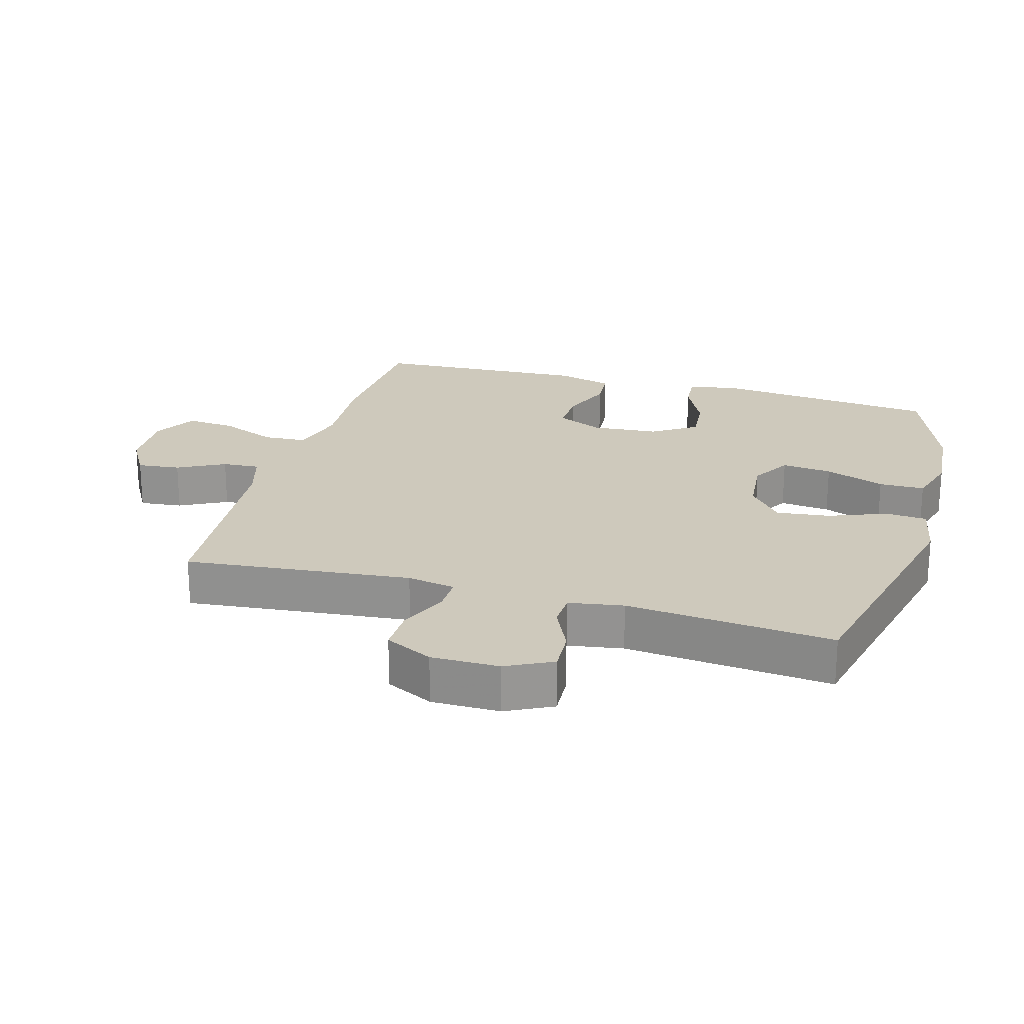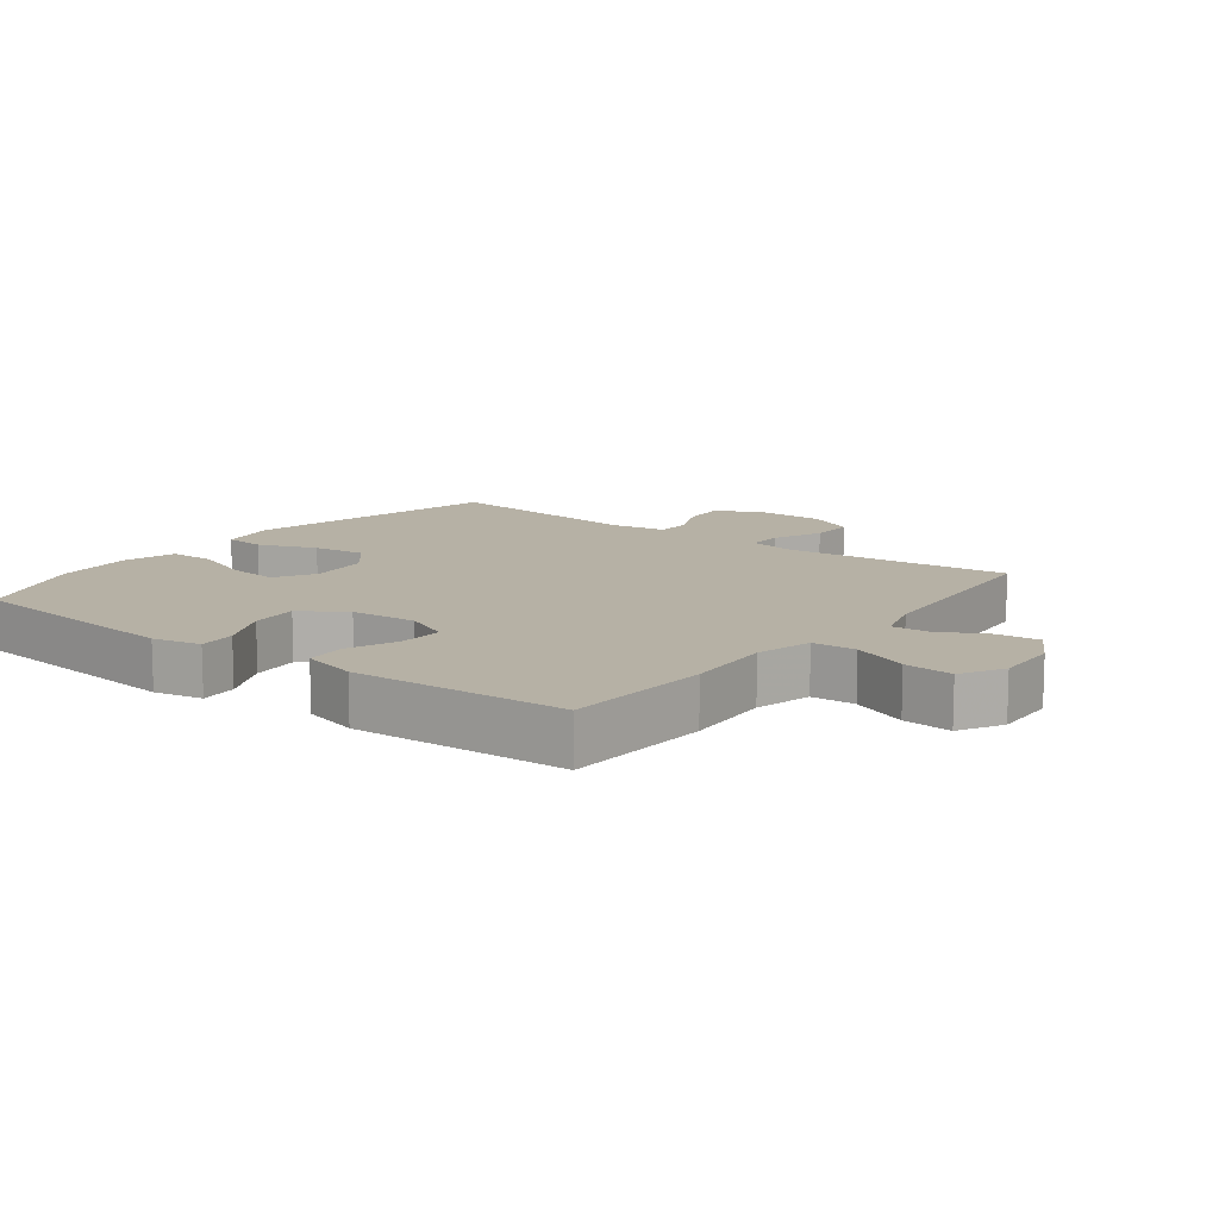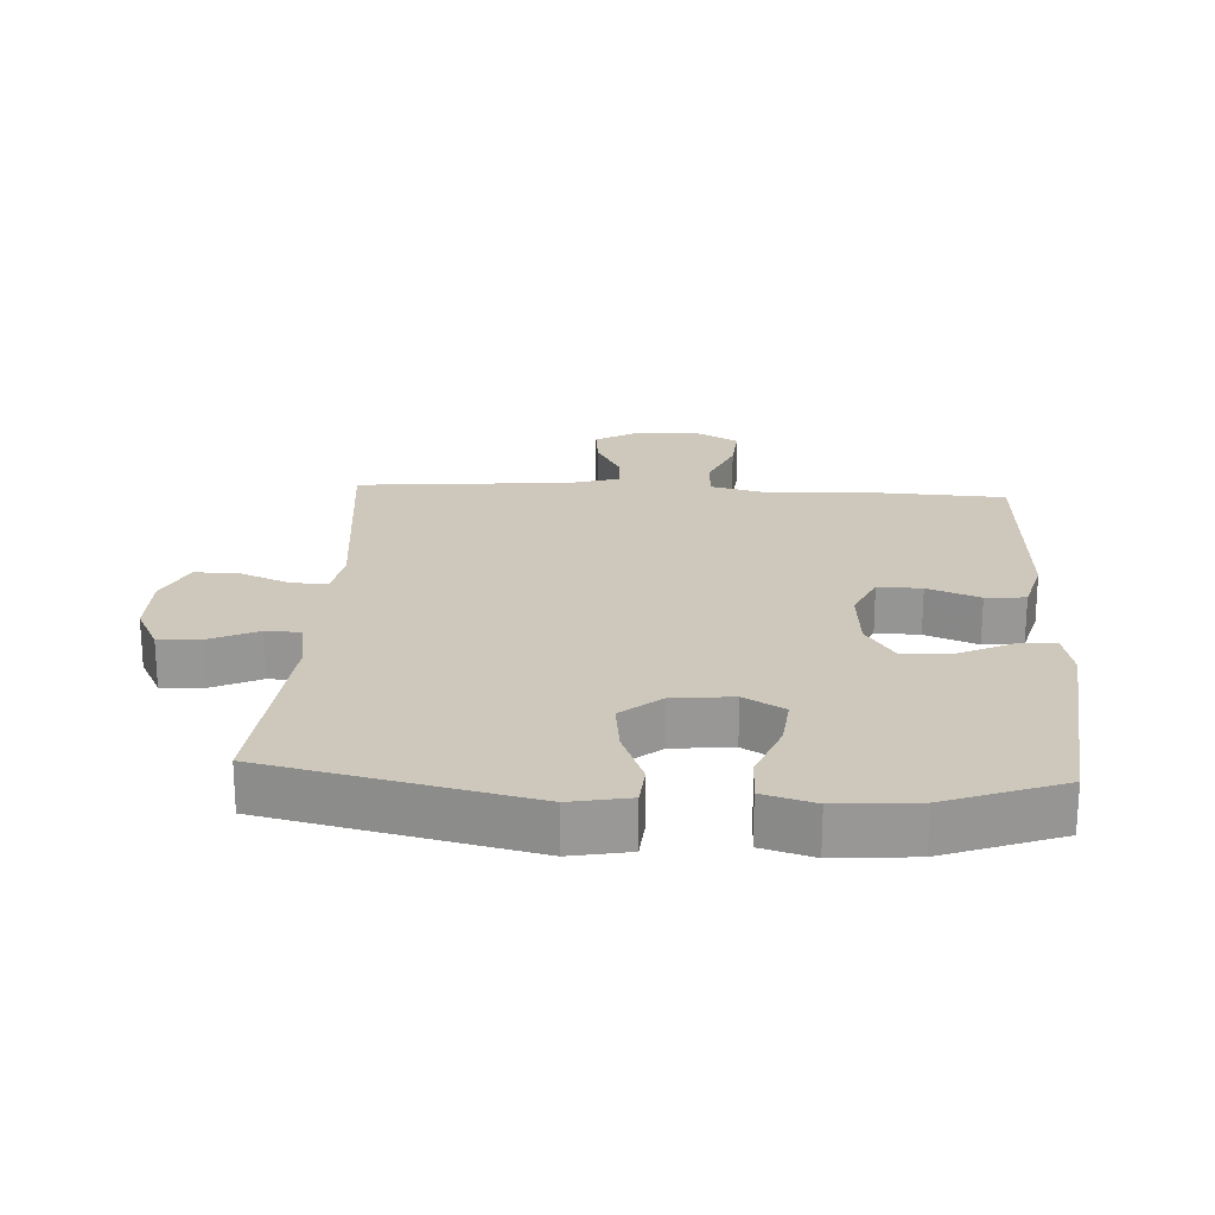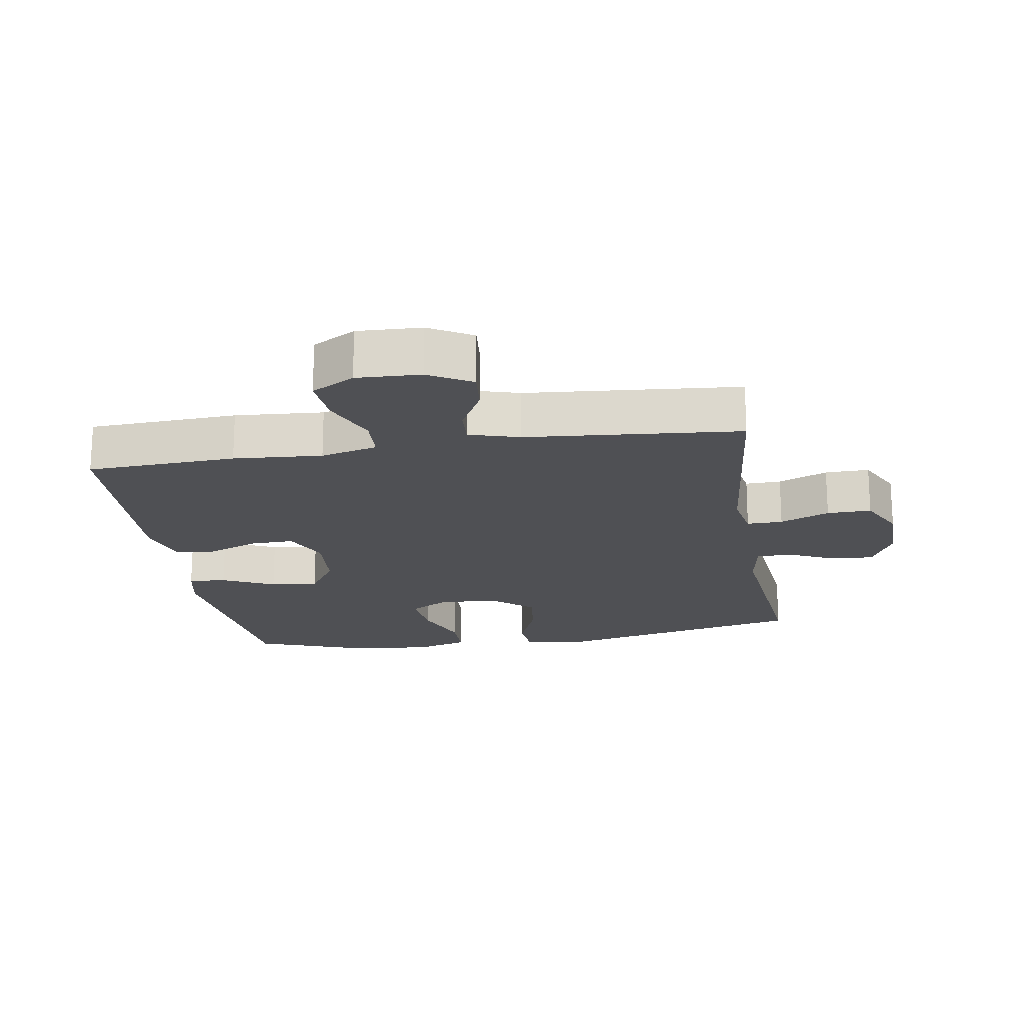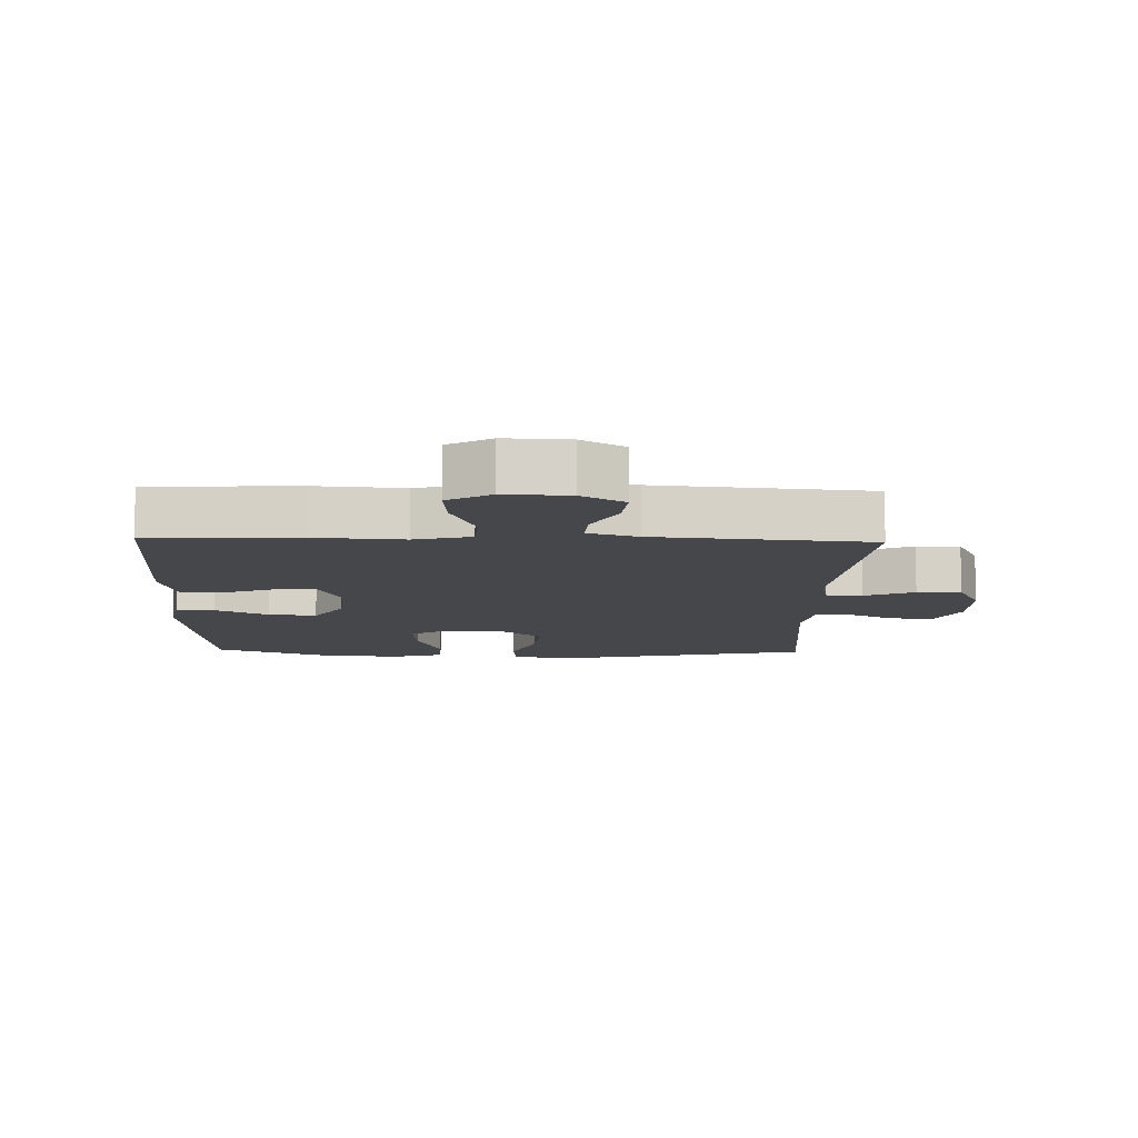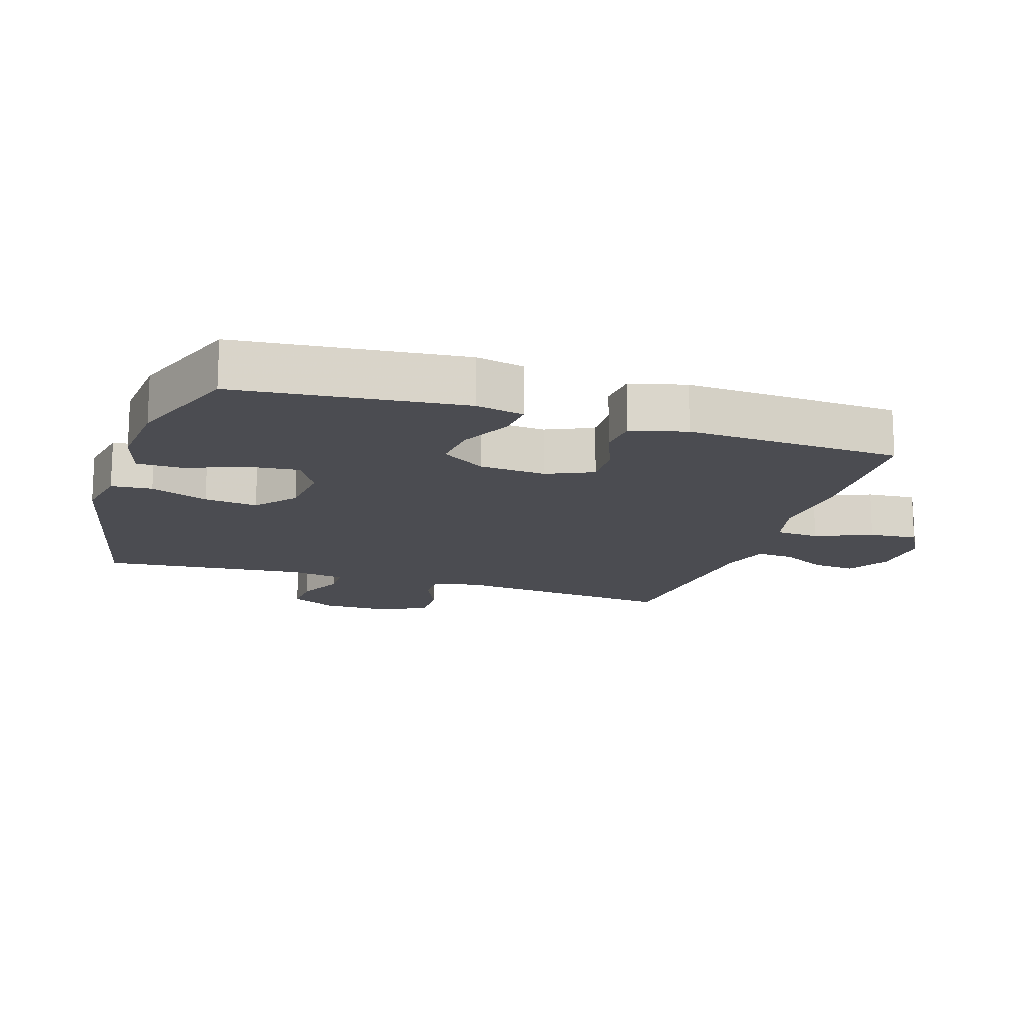
<metadata>
{"format":"obj","ext":"obj","renderer":"f3d","projection":"perspective","resolution":1024,"background":"white","views":[{"elev":22.4,"azim":106.1,"up":"+Y"},{"elev":12.0,"azim":-52.5,"up":"+Y"},{"elev":21.9,"azim":-176.7,"up":"+Y"},{"elev":-19.1,"azim":9.3,"up":"+Y"},{"elev":-10.4,"azim":-1.6,"up":"+Y"},{"elev":-15.4,"azim":-107.8,"up":"+Y"}]}
</metadata>
<code>
v -0.5 0.07 0.5
v -0.271 0.07 0.511
v -0.135 0.07 0.501
v -0.048 0.07 0.523
v -0.044 0.07 0.59
v -0.08 0.07 0.677
v -0.086 0.07 0.752
v -0.02 0.07 0.789
v 0.078 0.07 0.785
v 0.144 0.07 0.747
v 0.137 0.07 0.681
v 0.099 0.07 0.609
v 0.095 0.07 0.552
v 0.172 0.07 0.529
v 0.5 0.07 0.5
v 0.464 0.07 0.153
v 0.477 0.07 0.079
v 0.532 0.07 0.08
v 0.608 0.07 0.112
v 0.676 0.07 0.113
v 0.712 0.07 0.04
v 0.712 0.07 -0.064
v 0.676 0.07 -0.135
v 0.61 0.07 -0.131
v 0.537 0.07 -0.097
v 0.484 0.07 -0.099
v 0.47 0.07 -0.183
v 0.5 0.07 -0.5
v 0.103 0.07 -0.589
v 0.013 0.07 -0.572
v 0.008 0.07 -0.509
v 0.043 0.07 -0.42
v 0.053 0.07 -0.338
v -0.008 0.07 -0.287
v -0.1 0.07 -0.278
v -0.162 0.07 -0.314
v -0.154 0.07 -0.391
v -0.119 0.07 -0.483
v -0.12 0.07 -0.553
v -0.199 0.07 -0.576
v -0.322 0.07 -0.566
v -0.5 0.07 -0.5
v -0.536 0.07 -0.152
v -0.52 0.07 -0.078
v -0.462 0.07 -0.083
v -0.381 0.07 -0.122
v -0.307 0.07 -0.129
v -0.262 0.07 -0.061
v -0.254 0.07 0.041
v -0.286 0.07 0.112
v -0.353 0.07 0.11
v -0.433 0.07 0.079
v -0.494 0.07 0.084
v -0.517 0.07 0.17
v -0.5 0 0.5
v -0.271 0 0.511
v -0.135 0 0.501
v -0.048 0 0.523
v -0.044 0 0.59
v -0.08 0 0.677
v -0.086 0 0.752
v -0.02 0 0.789
v 0.078 0 0.785
v 0.144 0 0.747
v 0.137 0 0.681
v 0.099 0 0.609
v 0.095 0 0.552
v 0.172 0 0.529
v 0.5 0 0.5
v 0.464 0 0.153
v 0.477 0 0.079
v 0.532 0 0.08
v 0.608 0 0.112
v 0.676 0 0.113
v 0.712 0 0.04
v 0.712 0 -0.064
v 0.676 0 -0.135
v 0.61 0 -0.131
v 0.537 0 -0.097
v 0.484 0 -0.099
v 0.47 0 -0.183
v 0.5 0 -0.5
v 0.103 0 -0.589
v 0.013 0 -0.572
v 0.008 0 -0.509
v 0.043 0 -0.42
v 0.053 0 -0.338
v -0.008 0 -0.287
v -0.1 0 -0.278
v -0.162 0 -0.314
v -0.154 0 -0.391
v -0.119 0 -0.483
v -0.12 0 -0.553
v -0.199 0 -0.576
v -0.322 0 -0.566
v -0.5 0 -0.5
v -0.536 0 -0.152
v -0.52 0 -0.078
v -0.462 0 -0.083
v -0.381 0 -0.122
v -0.307 0 -0.129
v -0.262 0 -0.061
v -0.254 0 0.041
v -0.286 0 0.112
v -0.353 0 0.11
v -0.433 0 0.079
v -0.494 0 0.084
v -0.517 0 0.17
f 51 52 53 54
f 50 51 54 1
f 43 44 45 46
f 43 46 47
f 42 43 47
f 41 42 47 48
f 37 38 39 40
f 36 37 40 41
f 29 30 31 32
f 27 28 29 32
f 26 27 32 33
f 22 23 24 25
f 22 25 26
f 21 22 26
f 18 19 20 21
f 17 18 21 26
f 16 17 26 33
f 14 15 16 33
f 9 10 11 12
f 9 12 13
f 8 9 13
f 5 6 7 8
f 4 5 8 13
f 3 4 13 14
f 50 1 2 3
f 49 50 3 14
f 48 49 14 33
f 36 41 48
f 35 36 48
f 34 35 48
f 33 34 48
f 108 107 106 105
f 55 108 105 104
f 100 99 98 97
f 101 100 97
f 101 97 96
f 102 101 96 95
f 94 93 92 91
f 95 94 91 90
f 86 85 84 83
f 86 83 82 81
f 87 86 81 80
f 79 78 77 76
f 80 79 76
f 80 76 75
f 75 74 73 72
f 80 75 72 71
f 87 80 71 70
f 87 70 69 68
f 66 65 64 63
f 67 66 63
f 67 63 62
f 62 61 60 59
f 67 62 59 58
f 68 67 58 57
f 57 56 55 104
f 68 57 104 103
f 87 68 103 102
f 102 95 90
f 102 90 89
f 102 89 88
f 102 88 87
f 1 55 56 2
f 2 56 57 3
f 3 57 58 4
f 4 58 59 5
f 5 59 60 6
f 6 60 61 7
f 7 61 62 8
f 8 62 63 9
f 9 63 64 10
f 10 64 65 11
f 11 65 66 12
f 12 66 67 13
f 13 67 68 14
f 14 68 69 15
f 15 69 70 16
f 16 70 71 17
f 17 71 72 18
f 18 72 73 19
f 19 73 74 20
f 20 74 75 21
f 21 75 76 22
f 22 76 77 23
f 23 77 78 24
f 24 78 79 25
f 25 79 80 26
f 26 80 81 27
f 27 81 82 28
f 28 82 83 29
f 29 83 84 30
f 30 84 85 31
f 31 85 86 32
f 32 86 87 33
f 33 87 88 34
f 34 88 89 35
f 35 89 90 36
f 36 90 91 37
f 37 91 92 38
f 38 92 93 39
f 39 93 94 40
f 40 94 95 41
f 41 95 96 42
f 42 96 97 43
f 43 97 98 44
f 44 98 99 45
f 45 99 100 46
f 46 100 101 47
f 47 101 102 48
f 48 102 103 49
f 49 103 104 50
f 50 104 105 51
f 51 105 106 52
f 52 106 107 53
f 53 107 108 54
f 54 108 55 1

</code>
